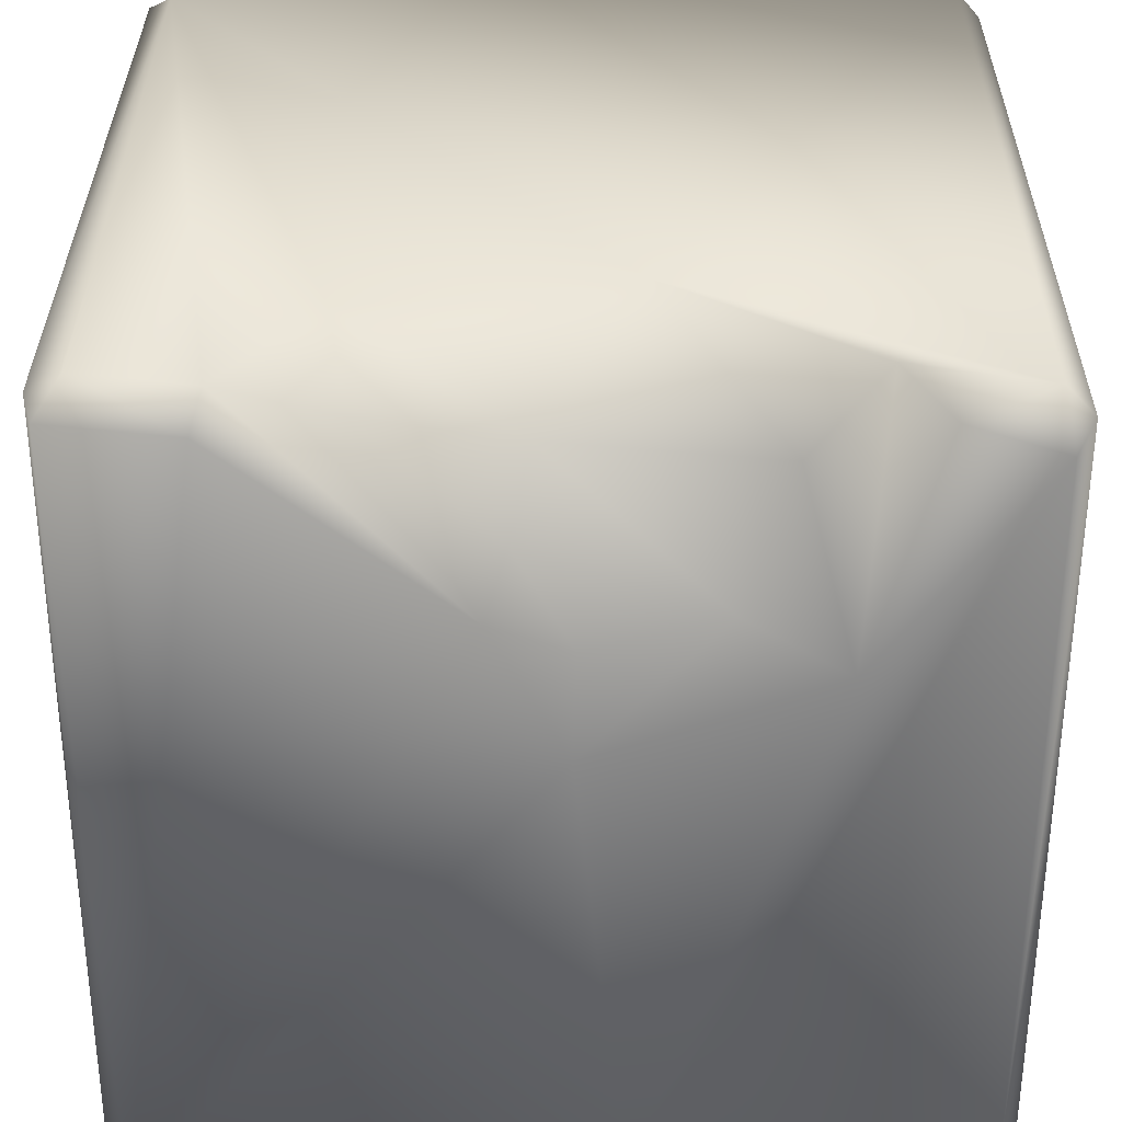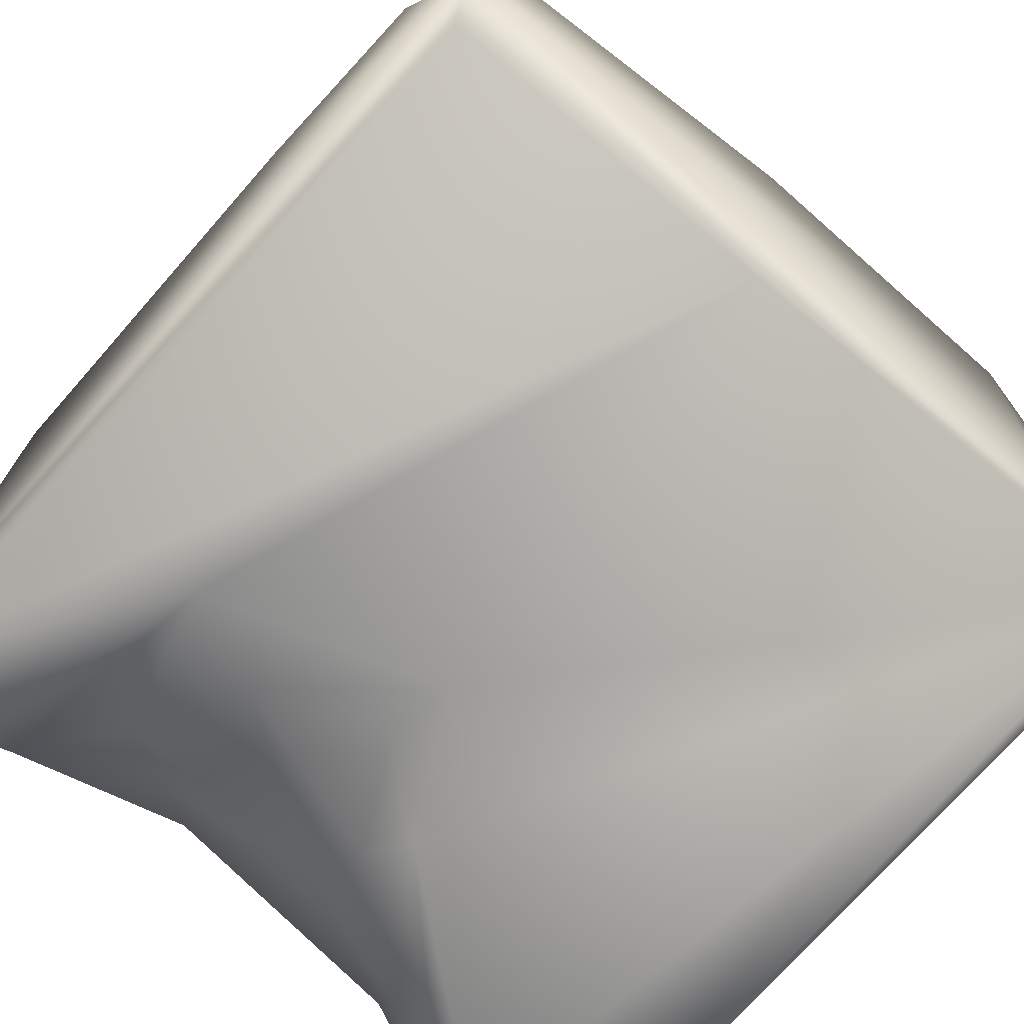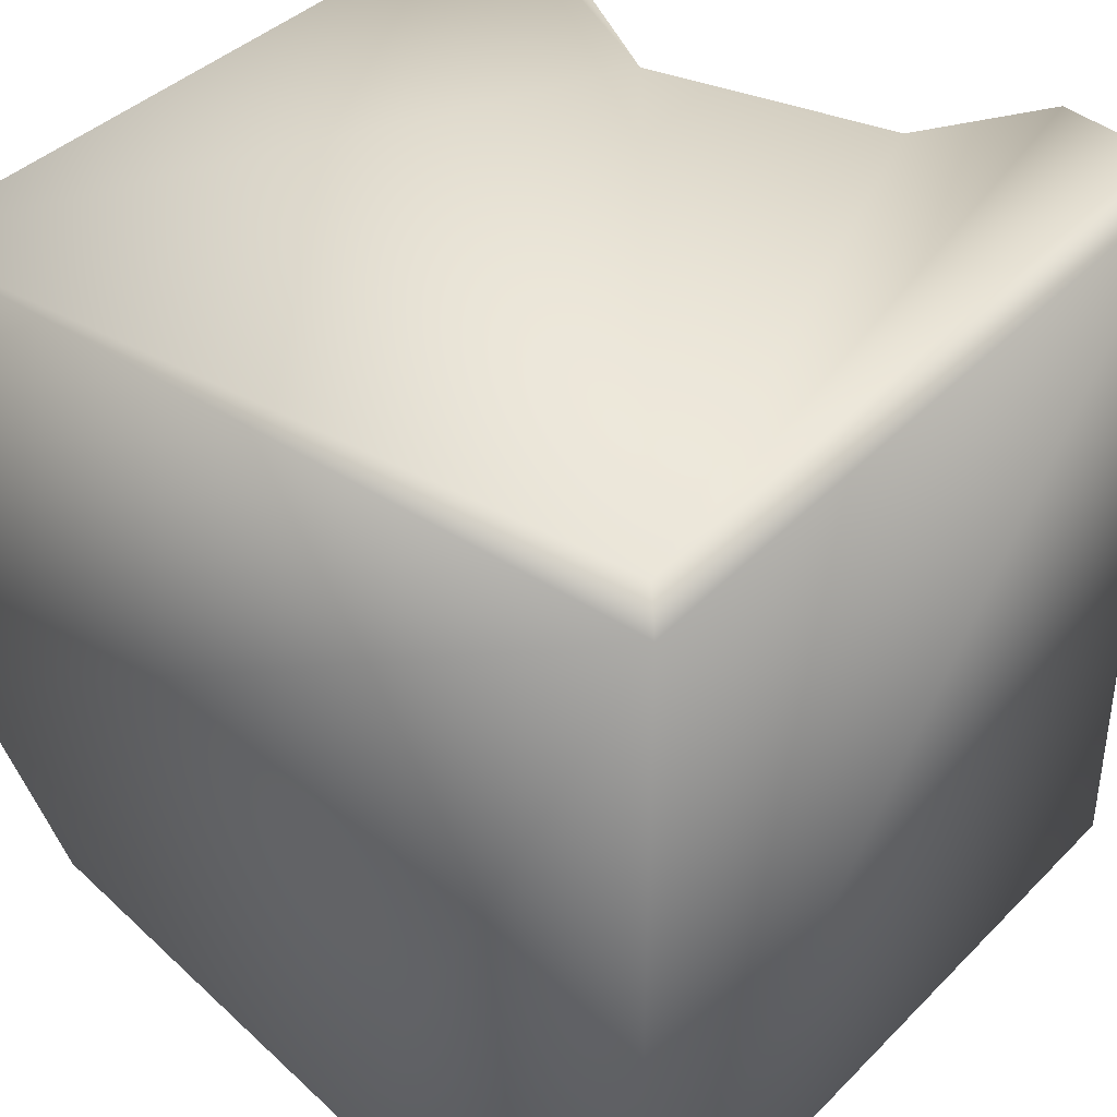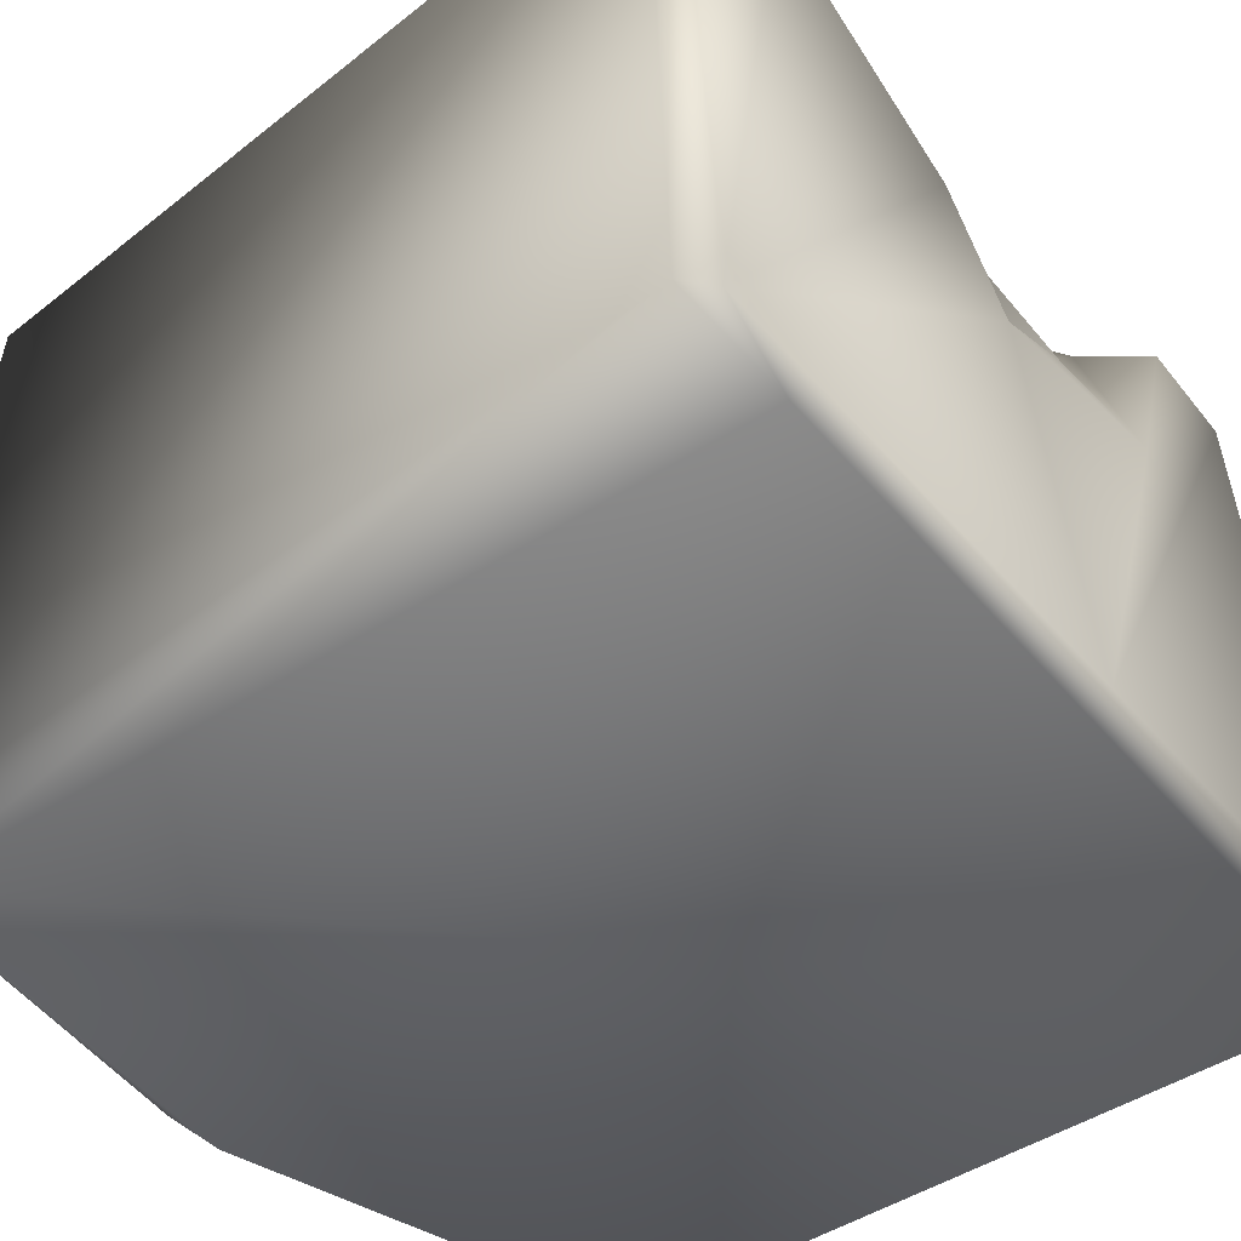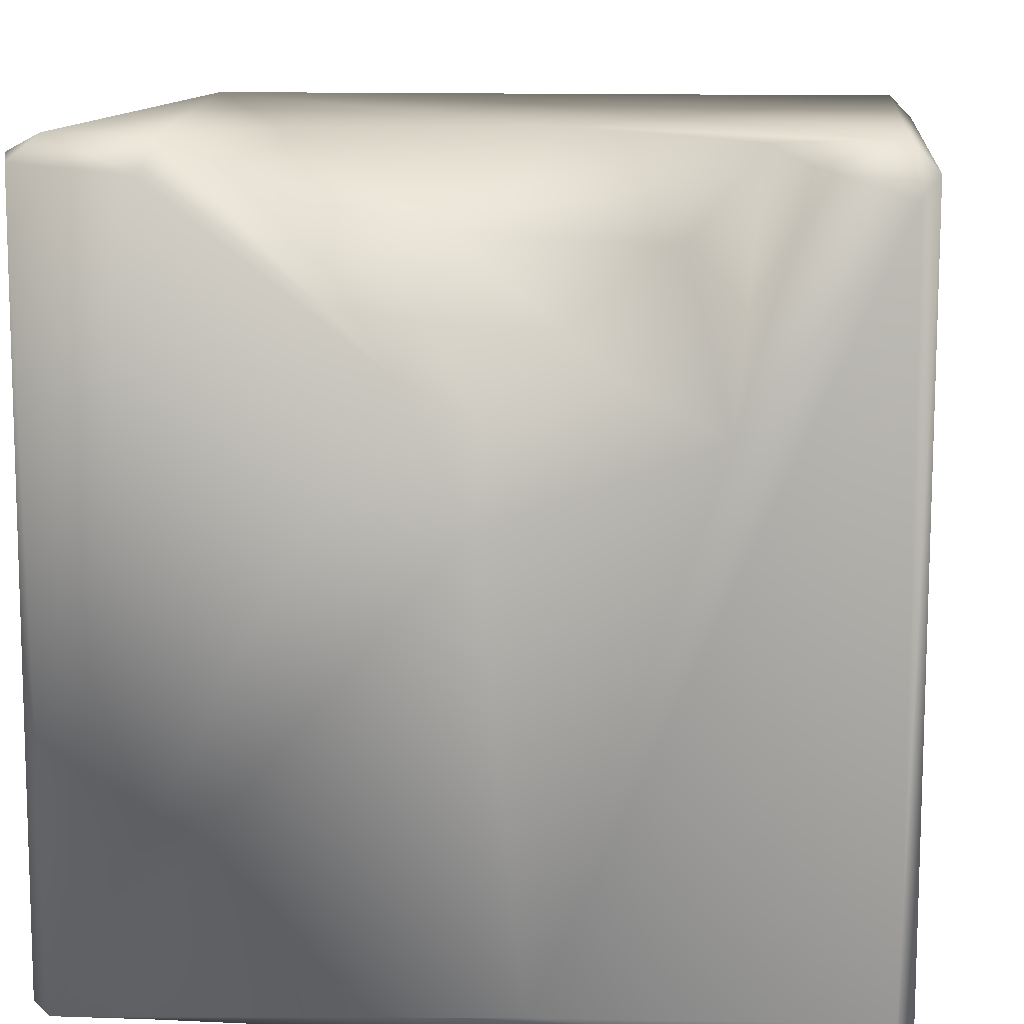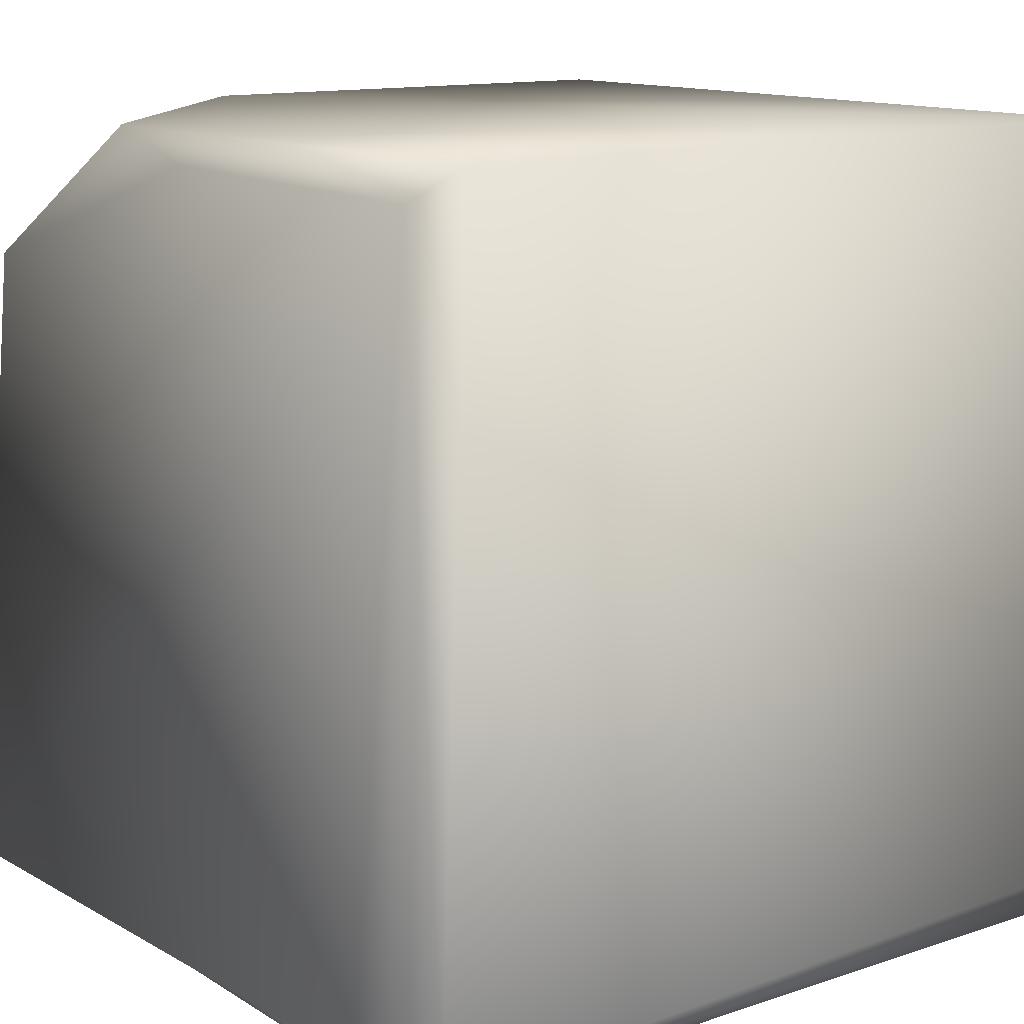
<metadata>
{"format":"obj","ext":"obj","renderer":"f3d","projection":"perspective","resolution":1024,"background":"white","views":[{"elev":32.9,"azim":-179.8,"up":"+Y"},{"elev":-73.6,"azim":-41.3,"up":"+Z"},{"elev":38.8,"azim":38.2,"up":"+Y"},{"elev":-54.2,"azim":129.9,"up":"+Y"},{"elev":11.7,"azim":-173.6,"up":"+Y"},{"elev":12.8,"azim":51.7,"up":"+Z"}]}
</metadata>
<code>
o ZBrushPolyMesh3D.022_ZBrushPolyMesh3D.017
v -0.3217 -0.2259 0.241
v -0.324 -0.04128 0.3031
v -0.3237 -0.3228 -0.3104
v -0.324 0.303 -0.3063
v -0.04677 -0.3031 -0.3252
v 0.2326 -0.3233 -0.3103
v 0.04779 0.1627 -0.3251
v 0.2228 0.2984 -0.3251
v 0.3064 -0.318 -0.3251
v 0.3031 0.3257 0.2986
v 0.2137 0.325 -0.3089
v 0.1457 0.3247 -0.2073
v 0.3248 0.3121 -0.2937
v 0.3241 0.3071 0.3234
v 0.3247 -0.2914 0.3226
v -0.3057 -0.07363 0.3235
v 0.05602 -0.3018 0.3238
v -0.3054 0.3248 0.3221
v 0.3241 -0.3143 -0.306
v 0.3165 0.307 -0.3233
v 0.3014 -0.3232 0.2974
v -0.324 0.3063 0.3084
v -0.05615 0.3248 -0.1681
v -0.3102 0.2862 -0.3251
v -0.3109 -0.2963 -0.3252
v -0.3026 0.3262 -0.3071
v -0.188 0.1202 -0.3202
v 0.132 0.2829 -0.2726
v -0.008116 0.05651 -0.324
v 0.2999 0.3255 -0.2925
v -0.2305 -0.2184 0.311
v 0.02806 -0.3231 0.3031
v -0.2674 -0.3091 0.21
v -0.01088 0.1218 -0.2946
v -0.1121 0.1571 -0.3055
v 0.03247 0.2036 -0.2961
v -0.2057 0.3207 -0.2711
v -0.151 0.2487 -0.2677
v 0.01786 0.2554 -0.2549
v -0.2392 0.3084 -0.3232
f 1 2 3
f 2 4 3
f 5 6 3
f 7 8 9
f 10 11 12
f 13 14 15
f 16 17 14
f 18 16 14
f 19 9 20
f 21 3 6
f 22 4 2
f 23 18 10
f 24 5 25
f 26 18 23
f 24 27 5
f 7 28 11
f 29 9 5
f 29 5 27
f 4 24 25
f 4 22 26
f 13 30 10
f 8 20 9
f 14 13 10
f 14 10 18
f 5 3 25
f 3 4 25
f 17 16 31
f 3 32 33
f 34 35 36
f 37 26 23
f 15 14 17
f 32 3 21
f 38 23 39
f 11 28 12
f 6 19 21
f 13 15 19
f 12 23 10
f 39 23 12
f 15 17 21
f 19 15 21
f 38 39 35
f 40 37 27
f 31 33 32
f 33 1 3
f 28 39 12
f 35 39 36
f 16 1 31
f 31 1 33
f 7 34 36
f 29 7 9
f 16 22 2
f 16 2 1
f 39 28 36
f 7 36 28
f 16 18 22
f 26 22 18
f 9 6 5
f 19 6 9
f 27 37 38
f 37 23 38
f 30 11 10
f 20 8 30
f 40 27 24
f 40 26 37
f 11 8 7
f 30 8 11
f 40 24 26
f 4 26 24
f 13 19 20
f 13 20 30
f 27 35 29
f 27 38 35
f 17 31 32
f 17 32 21
f 34 7 29
f 35 34 29

</code>
